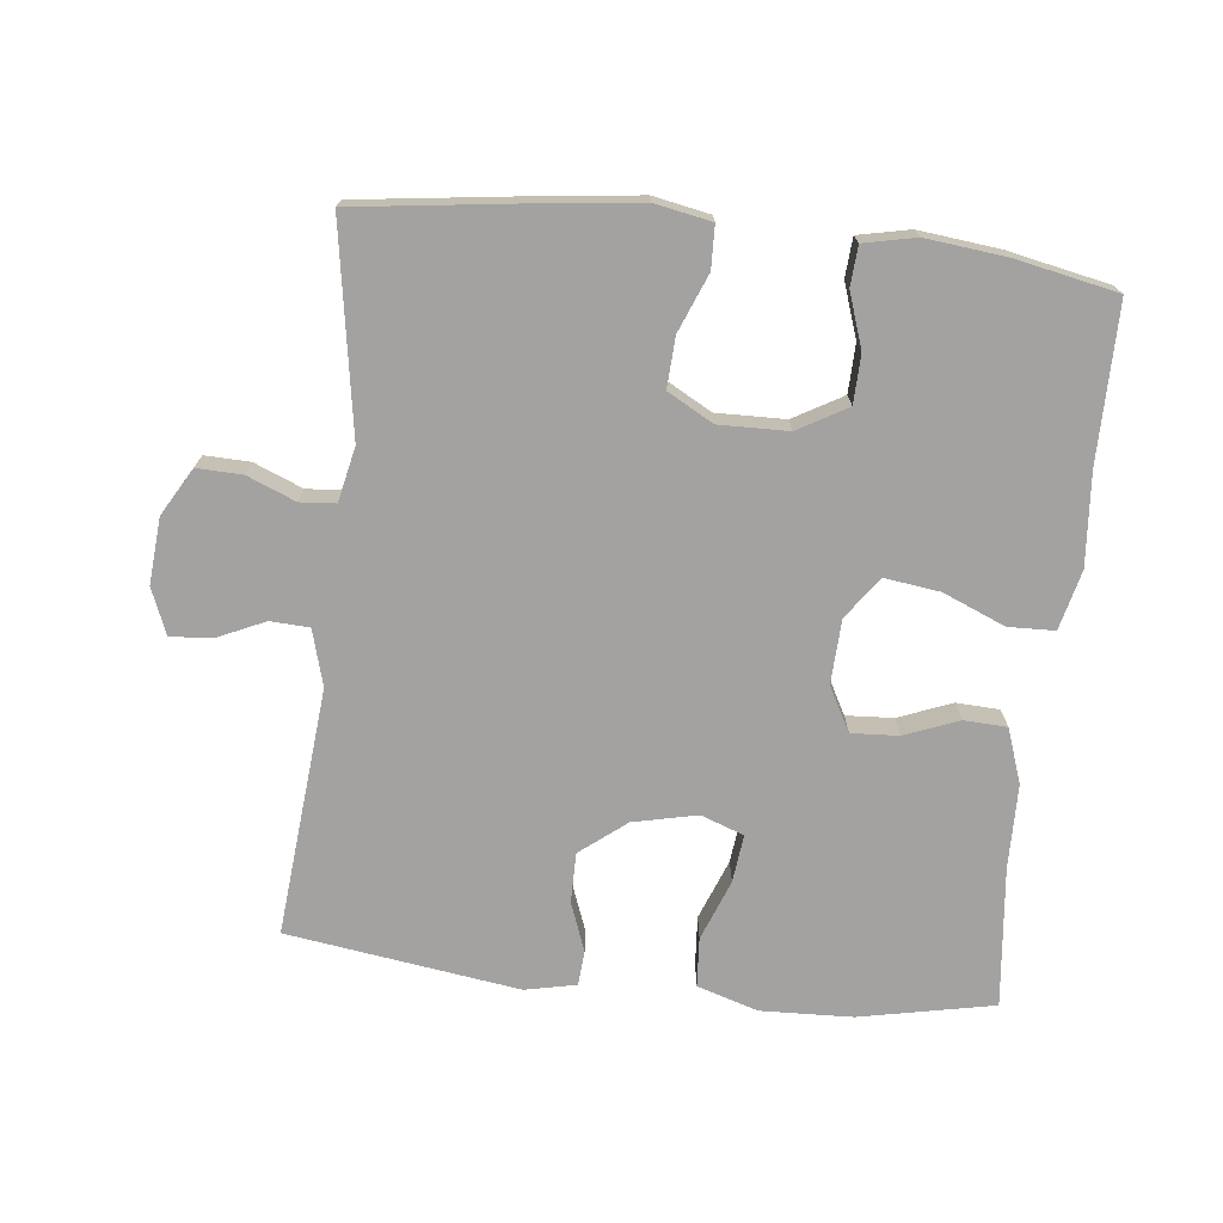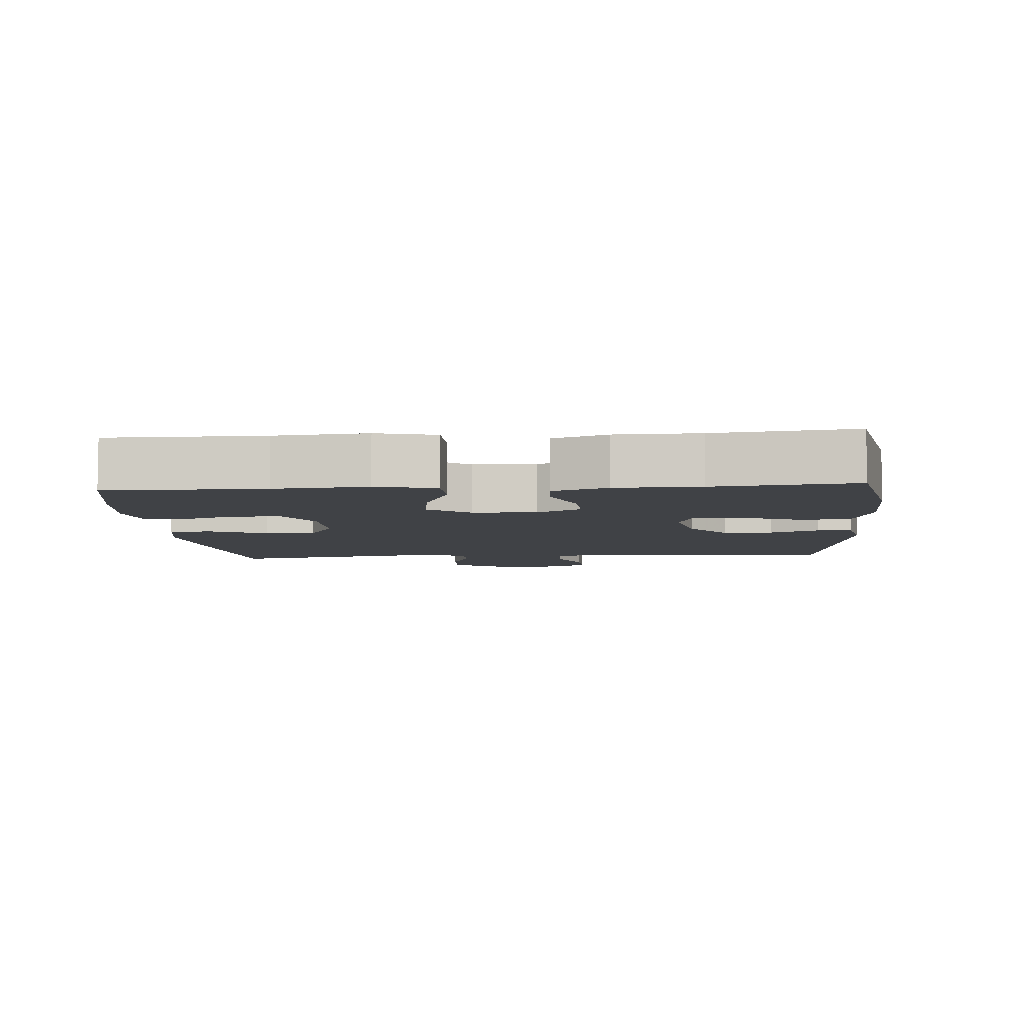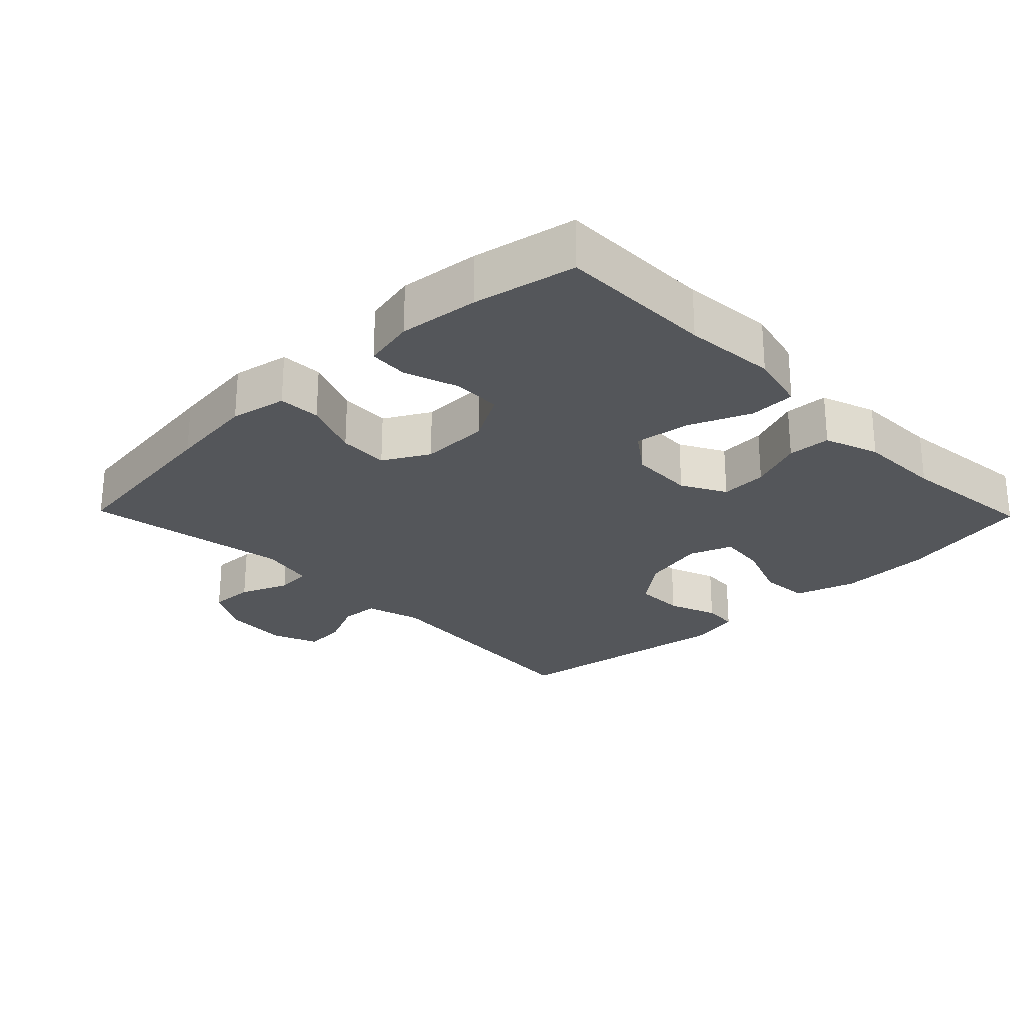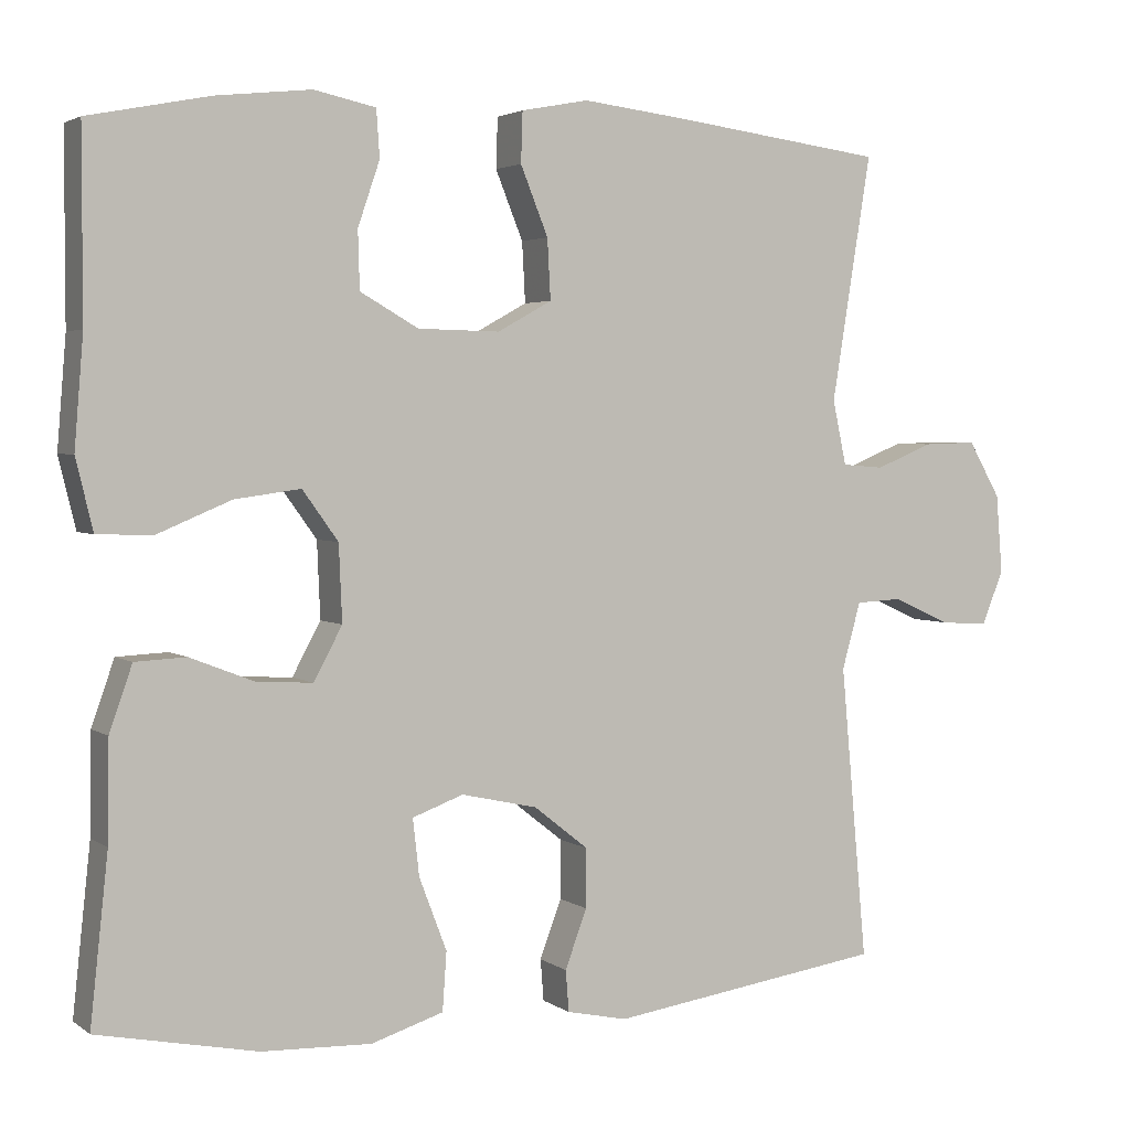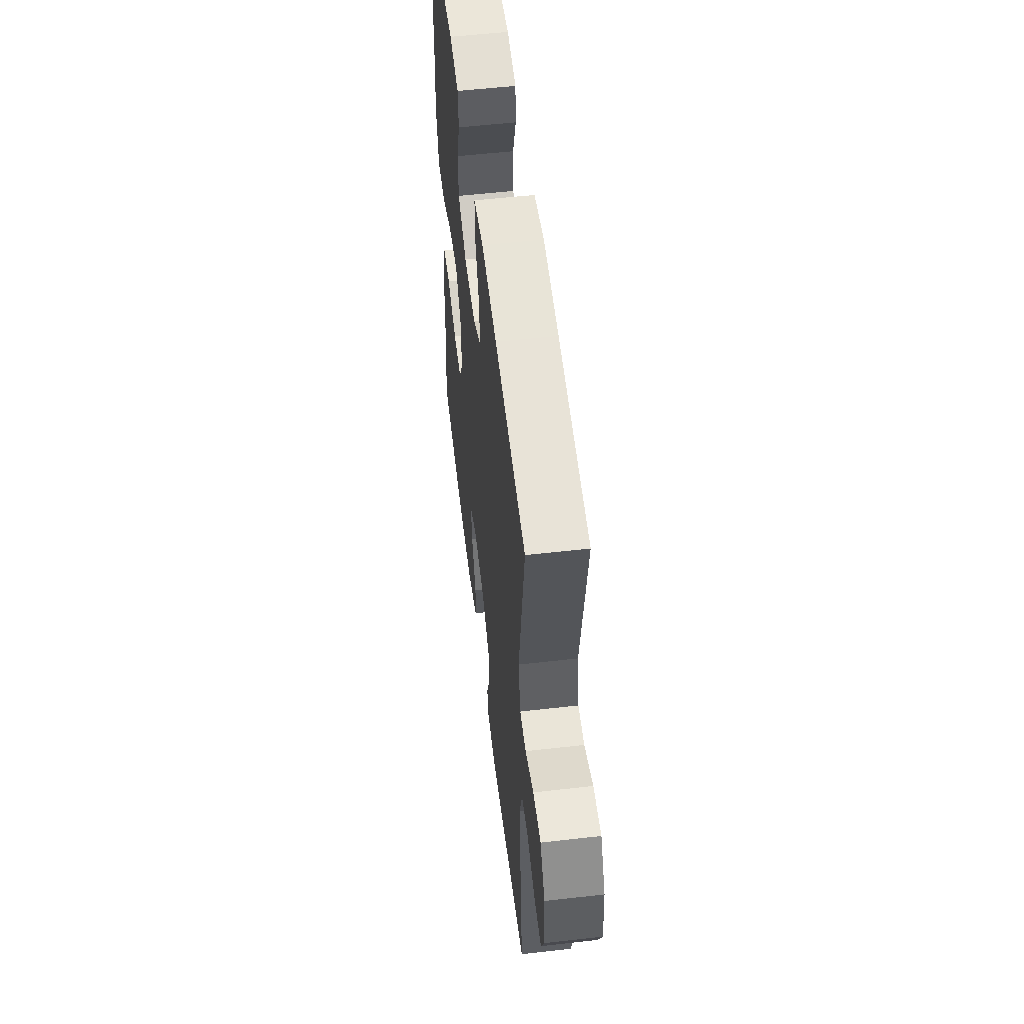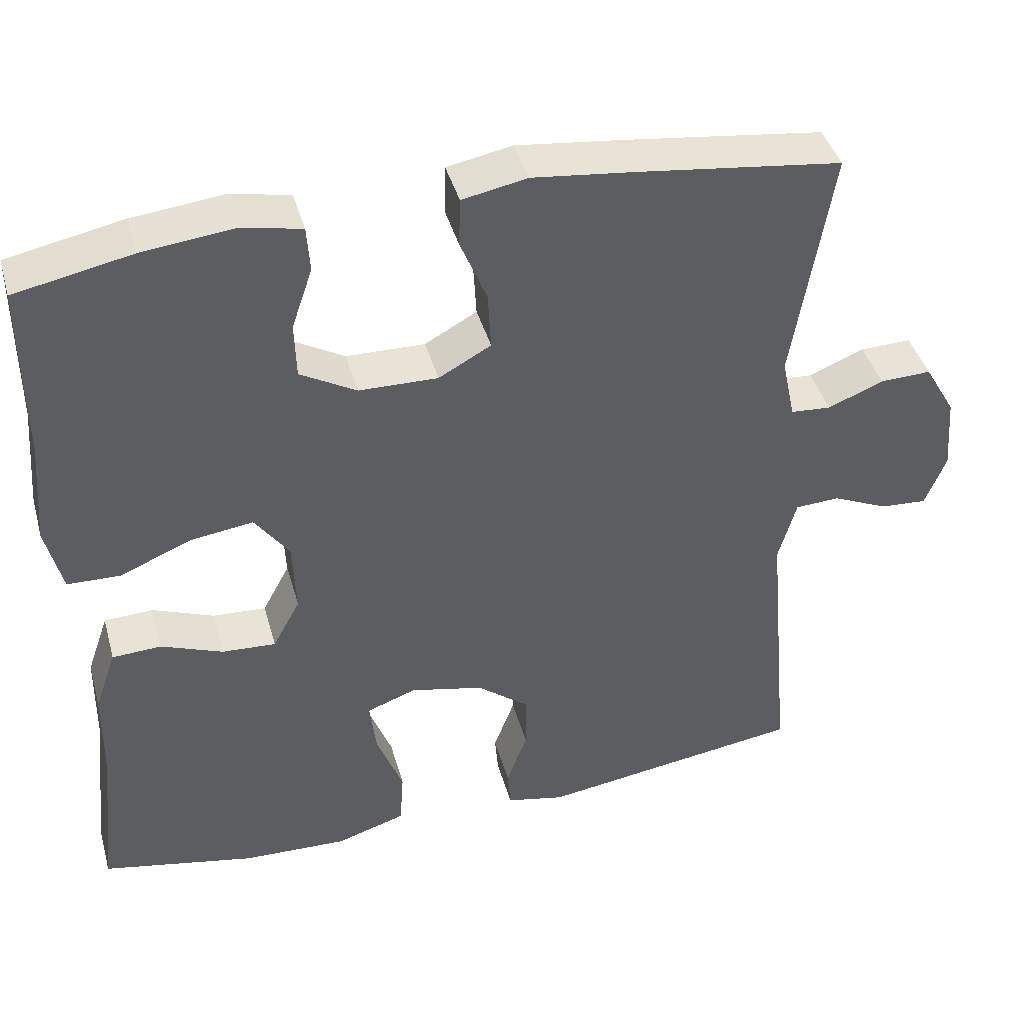
<metadata>
{"format":"obj","ext":"obj","renderer":"f3d","projection":"perspective","resolution":1024,"background":"white","views":[{"elev":-72.7,"azim":-6.3,"up":"+Y"},{"elev":-6.5,"azim":94.4,"up":"+Y"},{"elev":-25.5,"azim":44.2,"up":"+Y"},{"elev":3.1,"azim":154.0,"up":"+Z"},{"elev":55.1,"azim":-96.9,"up":"+Z"},{"elev":42.0,"azim":164.6,"up":"+Z"}]}
</metadata>
<code>
v -0.5 0.07 -0.5
v -0.467 0.07 -0.137
v -0.49 0.07 -0.055
v -0.547 0.07 -0.052
v -0.618 0.07 -0.084
v -0.678 0.07 -0.088
v -0.705 0.07 -0.021
v -0.697 0.07 0.076
v -0.657 0.07 0.145
v -0.591 0.07 0.143
v -0.52 0.07 0.114
v -0.468 0.07 0.118
v -0.451 0.07 0.198
v -0.5 0.07 0.5
v -0.237 0.07 0.534
v -0.108 0.07 0.549
v -0.025 0.07 0.533
v -0.023 0.07 0.471
v -0.057 0.07 0.387
v -0.061 0.07 0.313
v 0.006 0.07 0.276
v 0.107 0.07 0.278
v 0.179 0.07 0.319
v 0.181 0.07 0.39
v 0.154 0.07 0.469
v 0.158 0.07 0.527
v 0.234 0.07 0.543
v 0.351 0.07 0.53
v 0.5 0.07 0.5
v 0.5 0.07 0.271
v 0.511 0.07 0.136
v 0.49 0.07 0.049
v 0.422 0.07 0.047
v 0.331 0.07 0.085
v 0.25 0.07 0.096
v 0.206 0.07 0.035
v 0.202 0.07 -0.059
v 0.237 0.07 -0.124
v 0.306 0.07 -0.12
v 0.385 0.07 -0.089
v 0.448 0.07 -0.092
v 0.476 0.07 -0.172
v 0.478 0.07 -0.295
v 0.5 0.07 -0.5
v 0.303 0.07 -0.54
v 0.168 0.07 -0.545
v 0.079 0.07 -0.517
v 0.074 0.07 -0.445
v 0.108 0.07 -0.356
v 0.116 0.07 -0.286
v 0.053 0.07 -0.263
v -0.041 0.07 -0.284
v -0.108 0.07 -0.337
v -0.108 0.07 -0.41
v -0.081 0.07 -0.482
v -0.085 0.07 -0.533
v -0.16 0.07 -0.549
v -0.5 0 -0.5
v -0.467 0 -0.137
v -0.49 0 -0.055
v -0.547 0 -0.052
v -0.618 0 -0.084
v -0.678 0 -0.088
v -0.705 0 -0.021
v -0.697 0 0.076
v -0.657 0 0.145
v -0.591 0 0.143
v -0.52 0 0.114
v -0.468 0 0.118
v -0.451 0 0.198
v -0.5 0 0.5
v -0.237 0 0.534
v -0.108 0 0.549
v -0.025 0 0.533
v -0.023 0 0.471
v -0.057 0 0.387
v -0.061 0 0.313
v 0.006 0 0.276
v 0.107 0 0.278
v 0.179 0 0.319
v 0.181 0 0.39
v 0.154 0 0.469
v 0.158 0 0.527
v 0.234 0 0.543
v 0.351 0 0.53
v 0.5 0 0.5
v 0.5 0 0.271
v 0.511 0 0.136
v 0.49 0 0.049
v 0.422 0 0.047
v 0.331 0 0.085
v 0.25 0 0.096
v 0.206 0 0.035
v 0.202 0 -0.059
v 0.237 0 -0.124
v 0.306 0 -0.12
v 0.385 0 -0.089
v 0.448 0 -0.092
v 0.476 0 -0.172
v 0.478 0 -0.295
v 0.5 0 -0.5
v 0.303 0 -0.54
v 0.168 0 -0.545
v 0.079 0 -0.517
v 0.074 0 -0.445
v 0.108 0 -0.356
v 0.116 0 -0.286
v 0.053 0 -0.263
v -0.041 0 -0.284
v -0.108 0 -0.337
v -0.108 0 -0.41
v -0.081 0 -0.482
v -0.085 0 -0.533
v -0.16 0 -0.549
f 57 1 2
f 56 57 2
f 55 56 2
f 54 55 2
f 53 54 2 3
f 52 53 3
f 51 52 3
f 50 51 3
f 47 48 49
f 46 47 49
f 45 46 49
f 44 45 49
f 43 44 49
f 43 49 50
f 42 43 50
f 41 42 50
f 40 41 50
f 39 40 50
f 38 39 50
f 37 38 50 3
f 32 33 34
f 31 32 34
f 30 31 34
f 29 30 34
f 28 29 34
f 27 28 34
f 26 27 34
f 25 26 34
f 24 25 34
f 23 24 34 35
f 22 23 35 36
f 17 18 19
f 16 17 19
f 15 16 19
f 14 15 19
f 13 14 19
f 12 13 19 20
f 9 10 11
f 8 9 11
f 7 8 11
f 6 7 11
f 5 6 11
f 4 5 11
f 4 11 12
f 3 4 12
f 37 3 12
f 36 37 12
f 22 36 12
f 21 22 12
f 12 20 21
f 59 58 114
f 59 114 113
f 59 113 112
f 59 112 111
f 60 59 111 110
f 60 110 109
f 60 109 108
f 60 108 107
f 106 105 104
f 106 104 103
f 106 103 102
f 106 102 101
f 106 101 100
f 107 106 100
f 107 100 99
f 107 99 98
f 107 98 97
f 107 97 96
f 107 96 95
f 60 107 95 94
f 91 90 89
f 91 89 88
f 91 88 87
f 91 87 86
f 91 86 85
f 91 85 84
f 91 84 83
f 91 83 82
f 91 82 81
f 92 91 81 80
f 93 92 80 79
f 76 75 74
f 76 74 73
f 76 73 72
f 76 72 71
f 76 71 70
f 77 76 70 69
f 68 67 66
f 68 66 65
f 68 65 64
f 68 64 63
f 68 63 62
f 68 62 61
f 69 68 61
f 69 61 60
f 69 60 94
f 69 94 93
f 69 93 79
f 69 79 78
f 78 77 69
f 1 58 59 2
f 2 59 60 3
f 3 60 61 4
f 4 61 62 5
f 5 62 63 6
f 6 63 64 7
f 7 64 65 8
f 8 65 66 9
f 9 66 67 10
f 10 67 68 11
f 11 68 69 12
f 12 69 70 13
f 13 70 71 14
f 14 71 72 15
f 15 72 73 16
f 16 73 74 17
f 17 74 75 18
f 18 75 76 19
f 19 76 77 20
f 20 77 78 21
f 21 78 79 22
f 22 79 80 23
f 23 80 81 24
f 24 81 82 25
f 25 82 83 26
f 26 83 84 27
f 27 84 85 28
f 28 85 86 29
f 29 86 87 30
f 30 87 88 31
f 31 88 89 32
f 32 89 90 33
f 33 90 91 34
f 34 91 92 35
f 35 92 93 36
f 36 93 94 37
f 37 94 95 38
f 38 95 96 39
f 39 96 97 40
f 40 97 98 41
f 41 98 99 42
f 42 99 100 43
f 43 100 101 44
f 44 101 102 45
f 45 102 103 46
f 46 103 104 47
f 47 104 105 48
f 48 105 106 49
f 49 106 107 50
f 50 107 108 51
f 51 108 109 52
f 52 109 110 53
f 53 110 111 54
f 54 111 112 55
f 55 112 113 56
f 56 113 114 57
f 57 114 58 1

</code>
